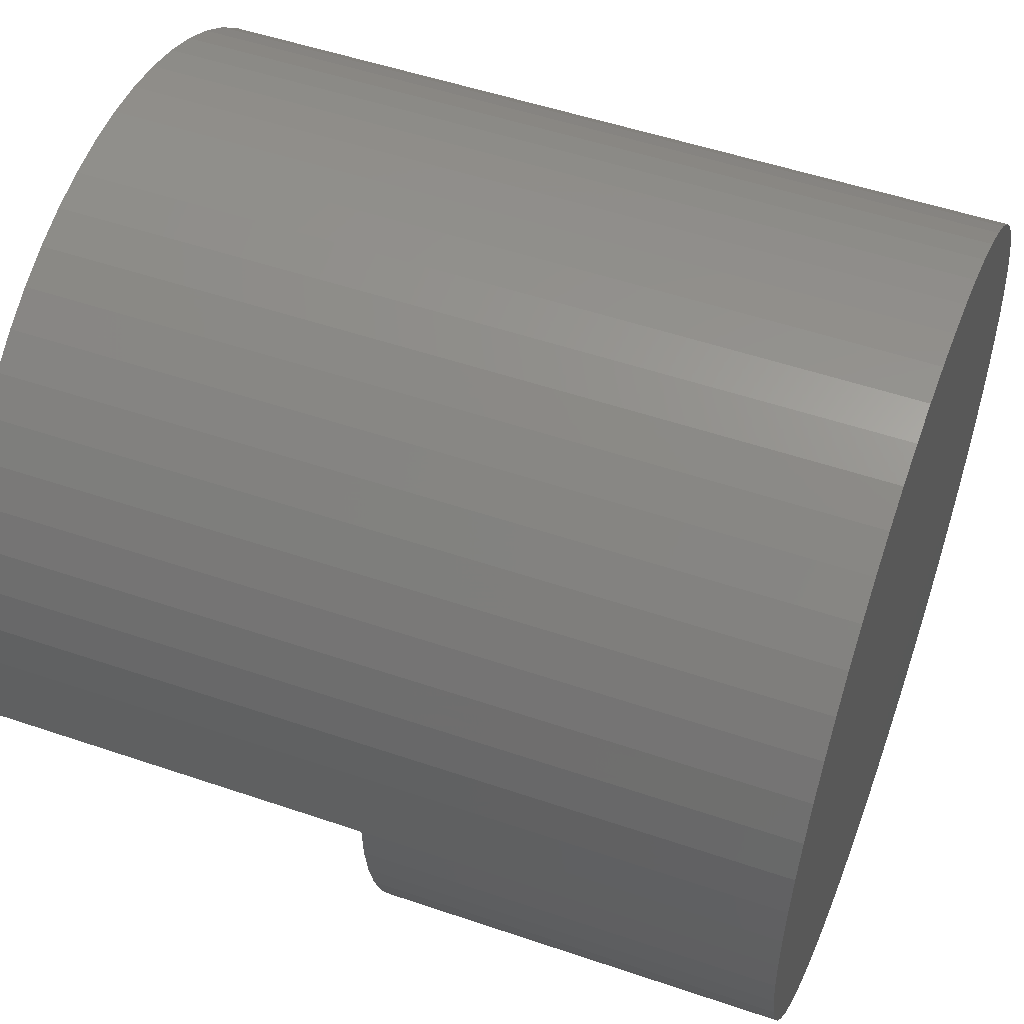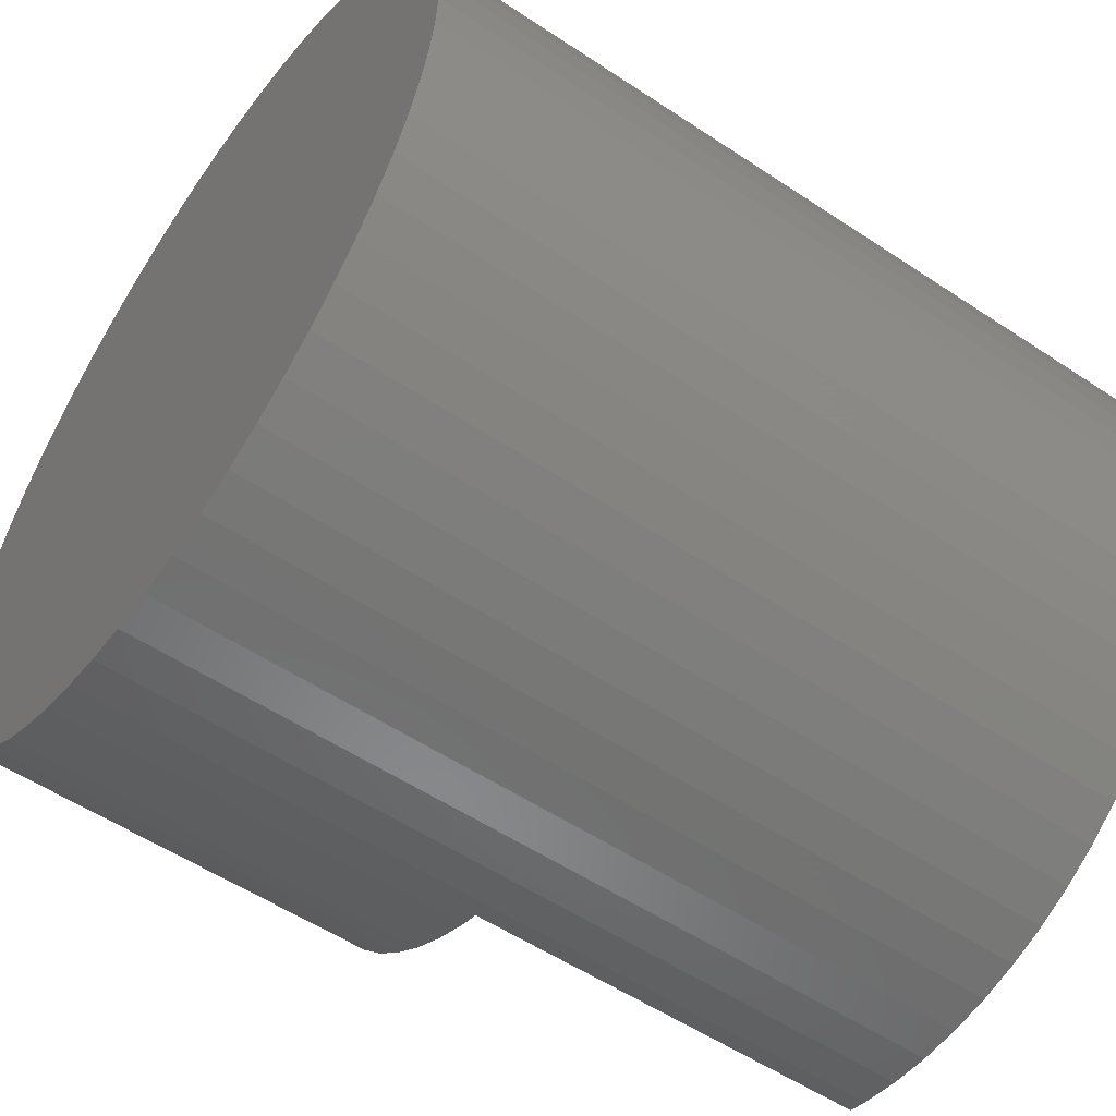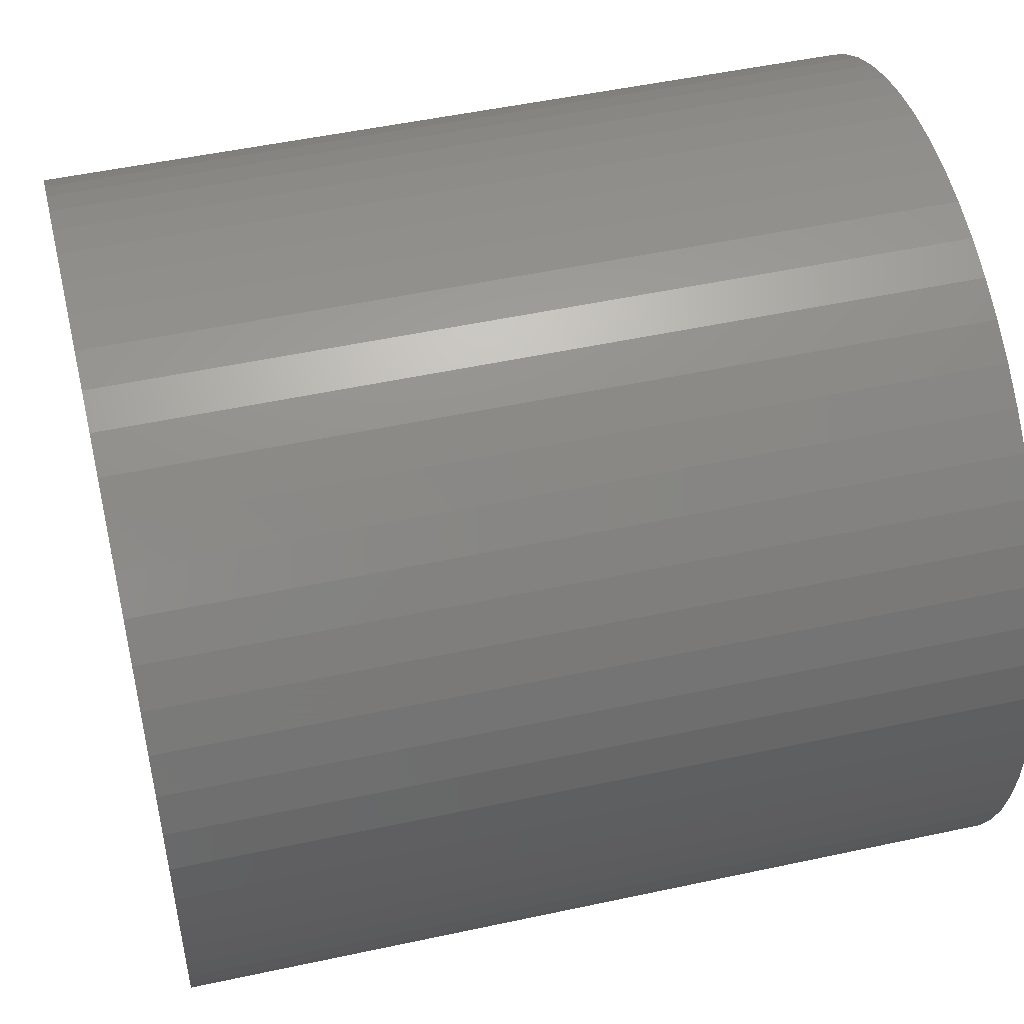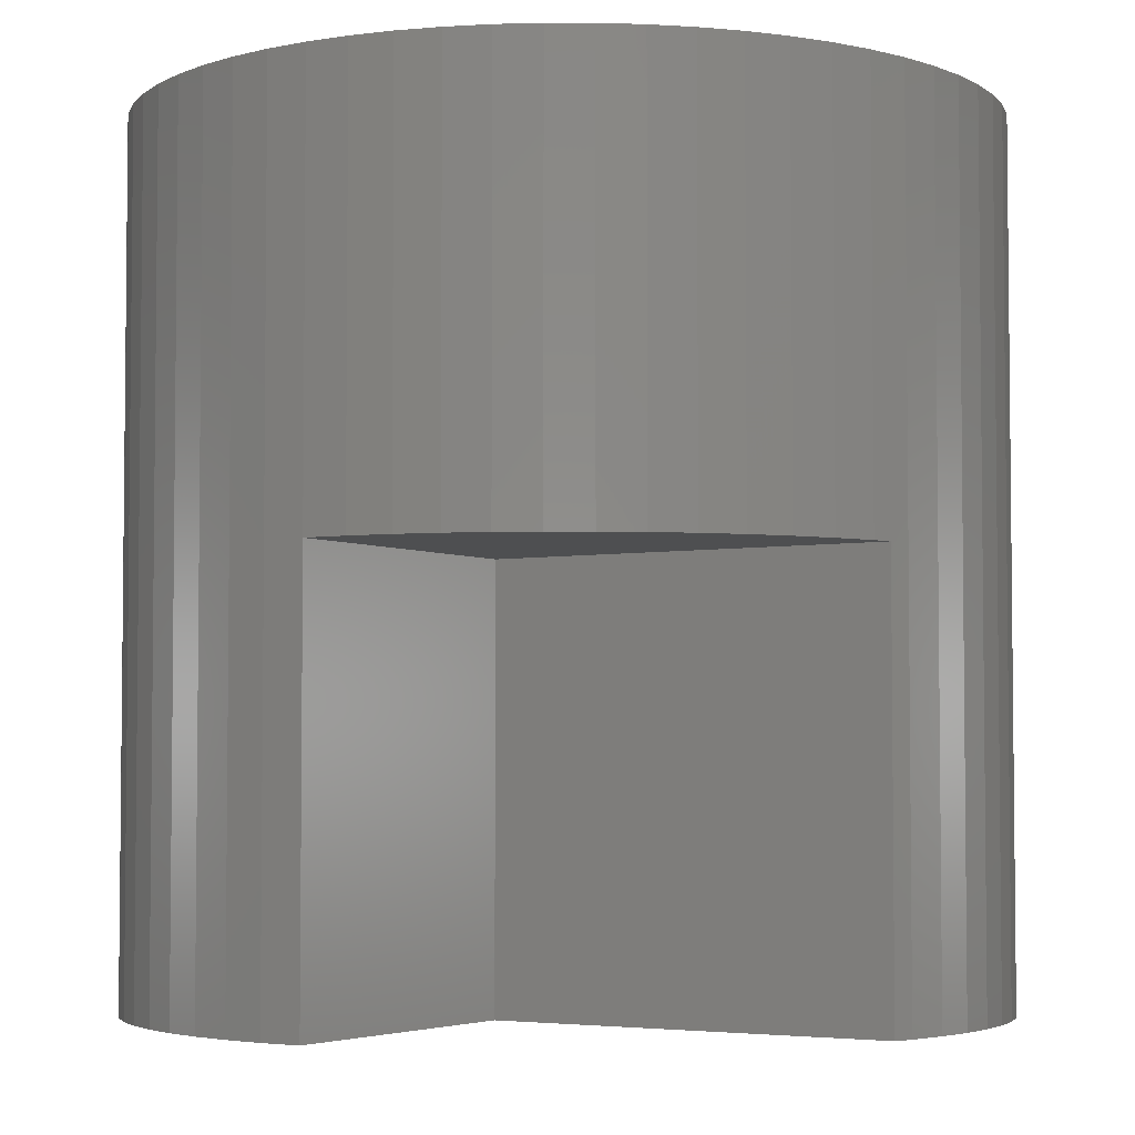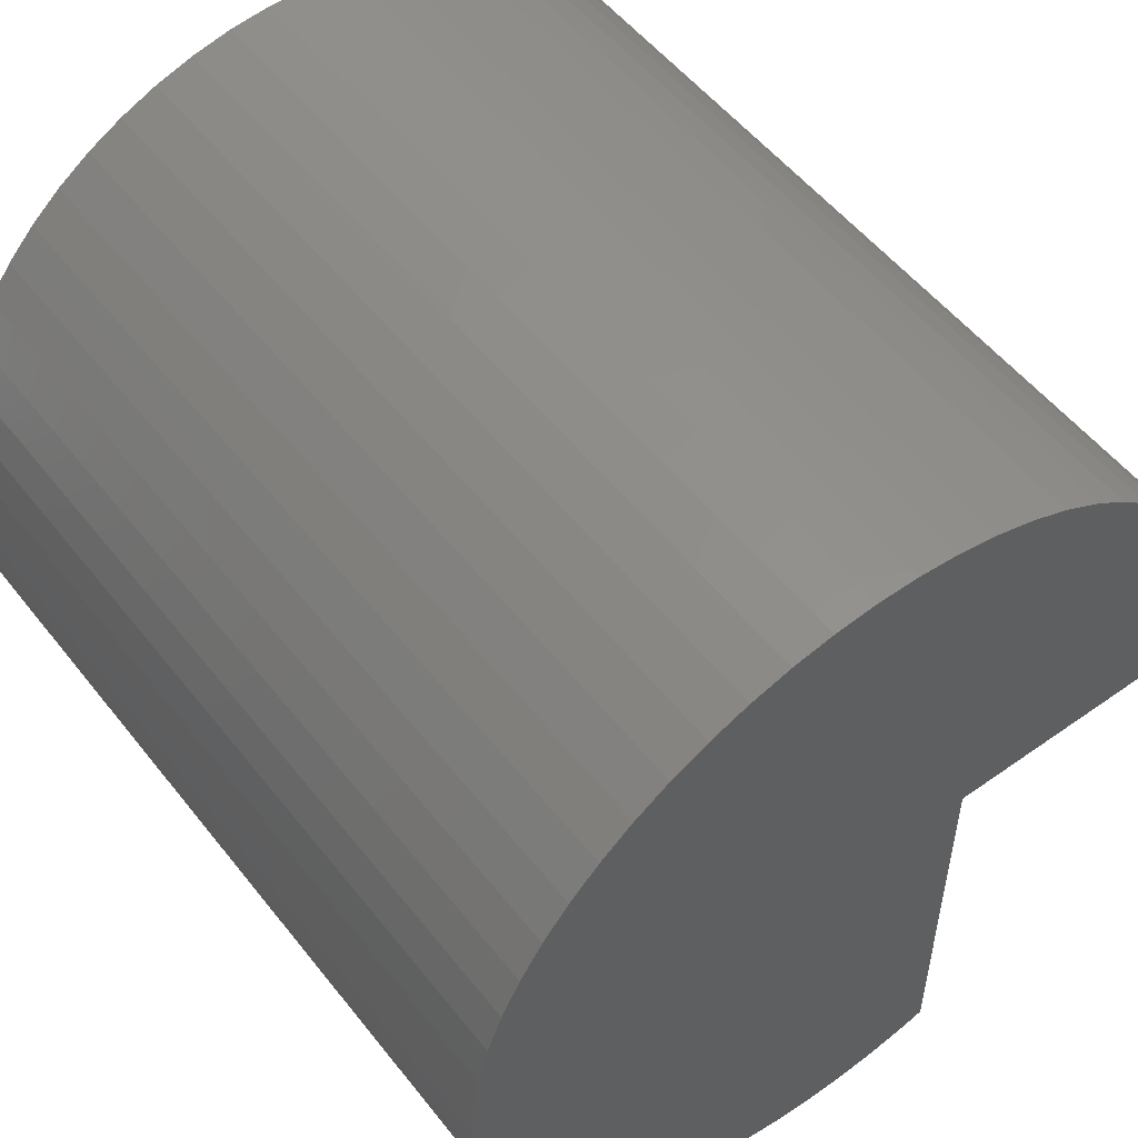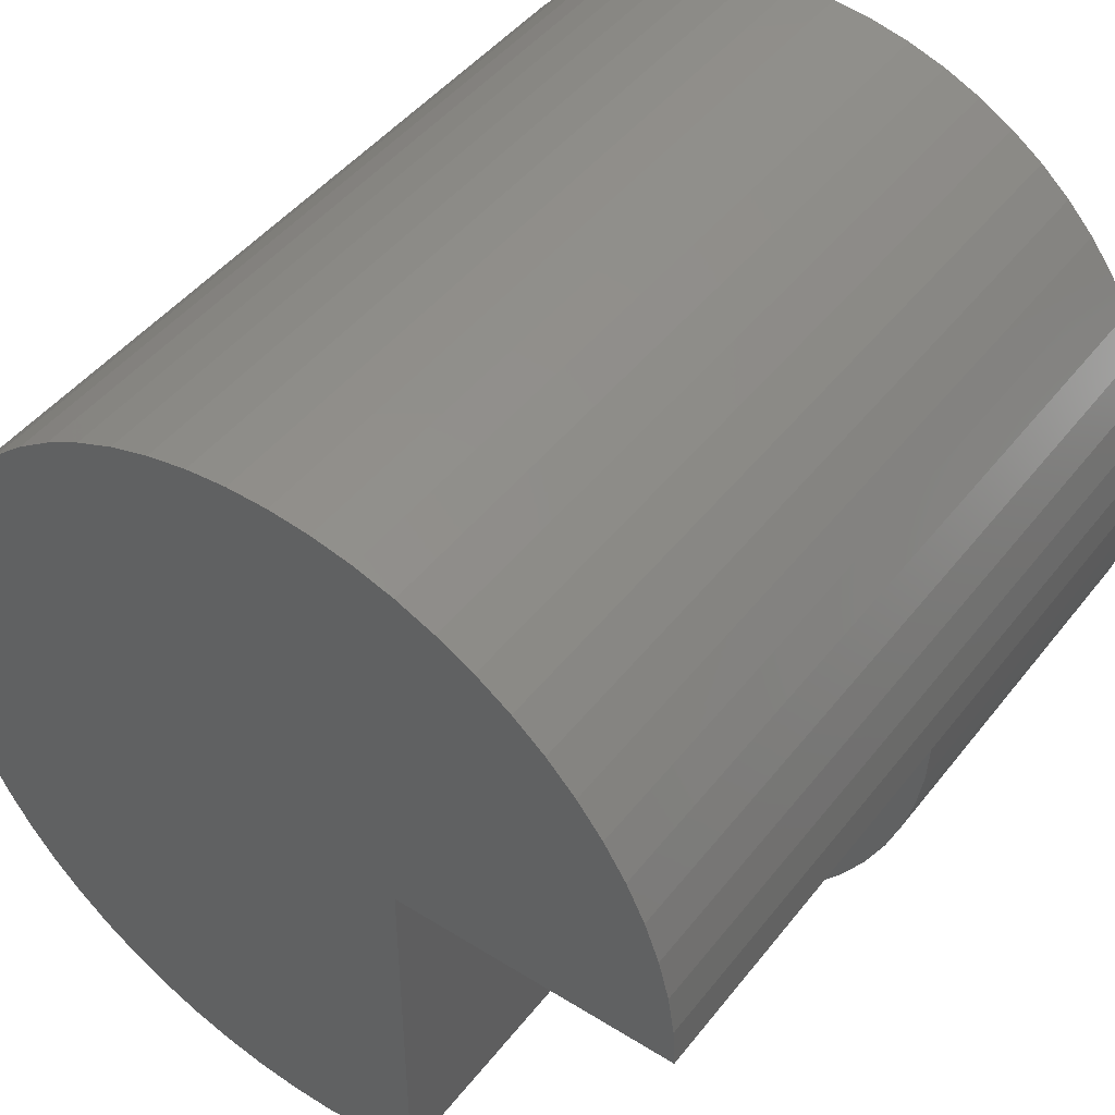
<metadata>
{"format":"stl","ext":"stl","renderer":"f3d","projection":"perspective","resolution":1024,"background":"white","views":[{"elev":51.7,"azim":-69.7,"up":"+Y"},{"elev":-55.0,"azim":54.9,"up":"+Y"},{"elev":50.0,"azim":76.6,"up":"+Y"},{"elev":-4.0,"azim":-58.3,"up":"+Z"},{"elev":53.2,"azim":142.8,"up":"+Y"},{"elev":45.9,"azim":-144.4,"up":"+Y"}]}
</metadata>
<code>
# stl→obj: 245 verts, 468 faces
v 17.8 2.987 0
v 17.54 2.006 0
v 17.19 1.056 0
v 16.74 0.147 0
v 16.21 -0.7127 0
v 15.59 -1.514 0
v 14.89 -2.248 0
v 14.12 -2.908 0
v 13.29 -3.486 0
v 12.4 -3.978 0
v 11.47 -4.378 0
v 10.51 -4.681 0
v 9.514 -4.885 0
v 8.506 -4.987 0
v 7.494 -4.987 0
v 6.486 -4.885 0
v 5.493 -4.681 0
v 5 -4.526 0
v 5 14.53 0
v 5.493 14.68 0
v 6.486 14.88 0
v 7.494 14.99 0
v 8.506 14.99 0
v 9.514 14.88 0
v 10.51 14.68 0
v 11.47 14.38 0
v 12.4 13.98 0
v 13.29 13.49 0
v 14.12 12.91 0
v 14.89 12.25 0
v 15.59 11.51 0
v 16.21 10.71 0
v 16.74 9.853 0
v 17.19 8.944 0
v 17.54 7.994 0
v 17.8 7.013 0
v 17.95 6.012 0
v 18 5 0
v 17.95 3.988 0
v -2 5 0
v -1.949 6.012 0
v -1.795 7.013 0
v -1.541 7.994 0
v -1.19 8.944 0
v -0.7435 9.853 0
v -0.2076 10.71 0
v 0.4124 11.51 0
v 1.11 12.25 0
v 1.879 12.91 0
v 2.71 13.49 0
v 3.596 13.98 0
v 4.527 14.38 0
v 5 5 0
v 18 5 20
v 17.95 6.012 20
v 17.8 7.013 20
v 17.54 7.994 20
v 17.19 8.944 20
v 16.74 9.853 20
v 16.21 10.71 20
v 15.59 11.51 20
v 14.89 12.25 20
v 14.12 12.91 20
v 13.29 13.49 20
v 12.4 13.98 20
v 11.47 14.38 20
v 10.51 14.68 20
v 9.514 14.88 20
v 8.506 14.99 20
v 7.494 14.99 20
v 6.486 14.88 20
v 5.493 14.68 20
v 4.527 14.38 20
v 3.596 13.98 20
v 2.71 13.49 20
v 1.879 12.91 20
v 1.11 12.25 20
v 0.4124 11.51 20
v -0.2076 10.71 20
v -0.7435 9.853 20
v -1.19 8.944 20
v -1.541 7.994 20
v -1.795 7.013 20
v -1.949 6.012 20
v -2 5 20
v -1.949 3.988 20
v -1.795 2.987 20
v -1.541 2.006 20
v -1.19 1.056 20
v -0.7435 0.147 20
v -0.2076 -0.7127 20
v 0.4124 -1.514 20
v 1.11 -2.248 20
v 1.879 -2.908 20
v 2.71 -3.486 20
v 3.596 -3.978 20
v 4.527 -4.378 20
v 5.493 -4.681 20
v 6.486 -4.885 20
v 7.494 -4.987 20
v 8.506 -4.987 20
v 9.514 -4.885 20
v 10.51 -4.681 20
v 11.47 -4.378 20
v 12.4 -3.978 20
v 13.29 -3.486 20
v 14.12 -2.908 20
v 14.89 -2.248 20
v 15.59 -1.514 20
v 16.21 -0.7127 20
v 16.74 0.147 20
v 17.19 1.056 20
v 17.54 2.006 20
v 17.8 2.987 20
v 17.95 3.988 20
v 8.506 -4.987 10
v 8 -4.987 10
v 7.494 -4.987 10
v 17.19 1.056 10
v 16.97 0.6017 10
v 16.74 0.147 10
v 14.89 -2.248 10
v 14.51 -2.578 10
v 14.12 -2.908 10
v 13.29 -3.486 10
v 12.85 -3.732 10
v 12.4 -3.978 10
v 1.879 -2.908 10
v 1.495 -2.578 10
v 1.11 -2.248 10
v 6.486 -4.885 10
v 5.99 -4.783 10
v 5.493 -4.681 10
v 15.59 -1.514 10
v 15.24 -1.881 10
v 3.596 -3.978 10
v 3.153 -3.732 10
v 2.71 -3.486 10
v 3.596 13.98 10
v 4.061 14.18 10
v 4.527 14.38 10
v 0.4124 11.51 10
v 0.7614 11.88 10
v 1.11 12.25 10
v 17.19 8.944 10
v 17.37 8.469 10
v 17.54 7.994 10
v -0.7435 9.853 10
v -0.4755 10.28 10
v -0.2076 10.71 10
v 7.494 14.99 10
v 8 14.99 10
v 8.506 14.99 10
v 16.21 10.71 10
v 16.48 10.28 10
v 16.74 9.853 10
v 14.89 12.25 10
v 15.24 11.88 10
v 15.59 11.51 10
v 0.7614 -1.881 10
v 0.4124 -1.514 10
v -1.795 2.987 10
v -1.872 3.488 10
v -1.949 3.988 10
v -1.541 7.994 10
v -1.365 8.469 10
v -1.19 8.944 10
v 13.29 13.49 10
v 13.71 13.2 10
v 14.12 12.91 10
v 17.8 7.013 10
v 17.87 6.512 10
v 17.95 6.012 10
v 0.1024 -1.113 10
v -0.2076 -0.7127 10
v 1.495 12.58 10
v 1.879 12.91 10
v -0.7435 0.147 10
v -0.9665 0.6017 10
v -1.19 1.056 10
v 9.514 14.88 10
v 10.01 14.78 10
v 10.51 14.68 10
v 5.01 14.53 10
v 5.493 14.68 10
v 5 14.53 10
v 2.71 13.49 10
v 3.153 13.73 10
v -0.9665 9.398 10
v 14.51 12.58 10
v -1.795 7.013 10
v -1.668 7.503 10
v 17.67 7.503 10
v 0.1024 11.11 10
v 9.01 14.94 10
v 12.4 13.98 10
v 12.85 13.73 10
v 10.51 -4.681 10
v 10.01 -4.783 10
v 9.514 -4.885 10
v 13.71 -3.197 10
v 16.21 -0.7127 10
v 15.9 -1.113 10
v 4.527 -4.378 10
v 4.061 -4.178 10
v 2.295 13.2 10
v 16.48 -0.2828 10
v 9.01 -4.936 10
v 17.95 3.988 10
v 17.87 3.488 10
v 17.8 2.987 10
v 11.47 -4.378 10
v 10.99 -4.529 10
v -2 5 10
v -1.974 5.506 10
v -1.949 6.012 10
v -1.541 2.006 10
v -1.668 2.497 10
v 6.486 14.88 10
v 6.99 14.94 10
v 11.47 14.38 10
v 11.94 14.18 10
v 10.99 14.53 10
v 17.97 5.506 10
v 18 5 10
v -1.974 4.494 10
v 16.97 9.398 10
v -0.4755 -0.2828 10
v 15.9 11.11 10
v 17.97 4.494 10
v 5.99 14.78 10
v 17.54 2.006 10
v 17.37 1.531 10
v -1.872 6.512 10
v 6.99 -4.936 10
v 2.295 -3.197 10
v 5.01 -4.529 10
v 5 -4.526 9.789
v 5 -4.526 10
v -1.365 1.531 10
v 17.67 2.497 10
v 11.94 -4.178 10
v 5 -4.526 0.4741
v 5 5 10
v -2 5 7
f 1 2 3
f 1 3 4
f 1 4 5
f 1 5 6
f 1 6 7
f 1 7 8
f 1 8 9
f 1 9 10
f 1 10 11
f 1 11 12
f 1 12 13
f 1 13 14
f 1 14 15
f 1 15 16
f 1 16 17
f 1 17 18
f 1 18 19
f 1 19 20
f 1 20 21
f 1 21 22
f 1 22 23
f 1 23 24
f 1 24 25
f 1 25 26
f 1 26 27
f 1 27 28
f 1 28 29
f 1 29 30
f 1 30 31
f 1 31 32
f 1 32 33
f 1 33 34
f 1 34 35
f 1 35 36
f 1 36 37
f 1 37 38
f 1 38 39
f 40 41 42
f 40 42 43
f 40 43 44
f 40 44 45
f 40 45 46
f 40 46 47
f 40 47 48
f 40 48 49
f 40 49 50
f 40 50 51
f 40 51 52
f 40 52 19
f 40 19 53
f 54 55 56
f 54 56 57
f 54 57 58
f 54 58 59
f 54 59 60
f 54 60 61
f 54 61 62
f 54 62 63
f 54 63 64
f 54 64 65
f 54 65 66
f 54 66 67
f 54 67 68
f 54 68 69
f 54 69 70
f 54 70 71
f 54 71 72
f 54 72 73
f 54 73 74
f 54 74 75
f 54 75 76
f 54 76 77
f 54 77 78
f 54 78 79
f 54 79 80
f 54 80 81
f 54 81 82
f 54 82 83
f 54 83 84
f 54 84 85
f 54 85 86
f 54 86 87
f 54 87 88
f 54 88 89
f 54 89 90
f 54 90 91
f 54 91 92
f 54 92 93
f 54 93 94
f 54 94 95
f 54 95 96
f 54 96 97
f 54 97 98
f 54 98 99
f 54 99 100
f 54 100 101
f 54 101 102
f 54 102 103
f 54 103 104
f 54 104 105
f 54 105 106
f 54 106 107
f 54 107 108
f 54 108 109
f 54 109 110
f 54 110 111
f 54 111 112
f 54 112 113
f 54 113 114
f 54 114 115
f 116 101 117
f 117 101 100
f 117 100 118
f 116 117 15
f 116 15 14
f 117 118 15
f 119 112 120
f 120 112 111
f 120 111 121
f 119 120 4
f 119 4 3
f 120 121 4
f 122 108 123
f 123 108 107
f 123 107 124
f 122 123 8
f 122 8 7
f 123 124 8
f 125 106 126
f 126 106 105
f 126 105 127
f 125 126 10
f 125 10 9
f 126 127 10
f 128 94 129
f 129 94 93
f 129 93 130
f 131 99 132
f 132 99 98
f 132 98 133
f 131 132 17
f 131 17 16
f 132 133 17
f 134 109 135
f 135 109 108
f 135 108 122
f 134 135 7
f 134 7 6
f 135 122 7
f 136 96 137
f 137 96 95
f 137 95 138
f 139 74 140
f 140 74 73
f 140 73 141
f 139 140 52
f 139 52 51
f 140 141 52
f 142 78 143
f 143 78 77
f 143 77 144
f 142 143 48
f 142 48 47
f 143 144 48
f 145 58 146
f 146 58 57
f 146 57 147
f 145 146 35
f 145 35 34
f 146 147 35
f 148 80 149
f 149 80 79
f 149 79 150
f 148 149 46
f 148 46 45
f 149 150 46
f 151 70 152
f 152 70 69
f 152 69 153
f 151 152 23
f 151 23 22
f 152 153 23
f 154 60 155
f 155 60 59
f 155 59 156
f 154 155 33
f 154 33 32
f 155 156 33
f 157 62 158
f 158 62 61
f 158 61 159
f 157 158 31
f 157 31 30
f 158 159 31
f 130 93 160
f 160 93 92
f 160 92 161
f 162 87 163
f 163 87 86
f 163 86 164
f 165 82 166
f 166 82 81
f 166 81 167
f 165 166 44
f 165 44 43
f 166 167 44
f 168 64 169
f 169 64 63
f 169 63 170
f 168 169 29
f 168 29 28
f 169 170 29
f 171 56 172
f 172 56 55
f 172 55 173
f 171 172 37
f 171 37 36
f 172 173 37
f 161 92 174
f 174 92 91
f 174 91 175
f 144 77 176
f 176 77 76
f 176 76 177
f 144 176 49
f 144 49 48
f 176 177 49
f 178 90 179
f 179 90 89
f 179 89 180
f 181 68 182
f 182 68 67
f 182 67 183
f 181 182 25
f 181 25 24
f 182 183 25
f 141 73 184
f 184 73 72
f 184 72 185
f 186 184 20
f 186 20 19
f 185 20 184
f 186 19 52
f 186 52 141
f 187 75 188
f 188 75 74
f 188 74 139
f 187 188 51
f 187 51 50
f 188 139 51
f 167 81 189
f 189 81 80
f 189 80 148
f 167 189 45
f 167 45 44
f 189 148 45
f 170 63 190
f 190 63 62
f 190 62 157
f 170 190 30
f 170 30 29
f 190 157 30
f 191 83 192
f 192 83 82
f 192 82 165
f 191 192 43
f 191 43 42
f 192 165 43
f 147 57 193
f 193 57 56
f 193 56 171
f 147 193 36
f 147 36 35
f 193 171 36
f 150 79 194
f 194 79 78
f 194 78 142
f 150 194 47
f 150 47 46
f 194 142 47
f 153 69 195
f 195 69 68
f 195 68 181
f 153 195 24
f 153 24 23
f 195 181 24
f 196 65 197
f 197 65 64
f 197 64 168
f 196 197 28
f 196 28 27
f 197 168 28
f 198 103 199
f 199 103 102
f 199 102 200
f 198 199 13
f 198 13 12
f 199 200 13
f 124 107 201
f 201 107 106
f 201 106 125
f 124 201 9
f 124 9 8
f 201 125 9
f 202 110 203
f 203 110 109
f 203 109 134
f 202 203 6
f 202 6 5
f 203 134 6
f 204 97 205
f 205 97 96
f 205 96 136
f 177 76 206
f 206 76 75
f 206 75 187
f 177 206 50
f 177 50 49
f 206 187 50
f 121 111 207
f 207 111 110
f 207 110 202
f 121 207 5
f 121 5 4
f 207 202 5
f 200 102 208
f 208 102 101
f 208 101 116
f 200 208 14
f 200 14 13
f 208 116 14
f 209 115 210
f 210 115 114
f 210 114 211
f 209 210 1
f 209 1 39
f 210 211 1
f 212 104 213
f 213 104 103
f 213 103 198
f 212 213 12
f 212 12 11
f 213 198 12
f 214 85 215
f 215 85 84
f 215 84 216
f 214 215 41
f 214 41 40
f 215 216 41
f 217 88 218
f 218 88 87
f 218 87 162
f 219 71 220
f 220 71 70
f 220 70 151
f 219 220 22
f 219 22 21
f 220 151 22
f 221 66 222
f 222 66 65
f 222 65 196
f 221 222 27
f 221 27 26
f 222 196 27
f 183 67 223
f 223 67 66
f 223 66 221
f 183 223 26
f 183 26 25
f 223 221 26
f 173 55 224
f 224 55 54
f 224 54 225
f 173 224 38
f 173 38 37
f 224 225 38
f 164 86 226
f 226 86 85
f 226 85 214
f 156 59 227
f 227 59 58
f 227 58 145
f 156 227 34
f 156 34 33
f 227 145 34
f 175 91 228
f 228 91 90
f 228 90 178
f 159 61 229
f 229 61 60
f 229 60 154
f 159 229 32
f 159 32 31
f 229 154 32
f 225 54 230
f 230 54 115
f 230 115 209
f 225 230 39
f 225 39 38
f 230 209 39
f 185 72 231
f 231 72 71
f 231 71 219
f 185 231 21
f 185 21 20
f 231 219 21
f 232 113 233
f 233 113 112
f 233 112 119
f 232 233 3
f 232 3 2
f 233 119 3
f 216 84 234
f 234 84 83
f 234 83 191
f 216 234 42
f 216 42 41
f 234 191 42
f 118 100 235
f 235 100 99
f 235 99 131
f 118 235 16
f 118 16 15
f 235 131 16
f 138 95 236
f 236 95 94
f 236 94 128
f 133 98 237
f 237 98 97
f 237 97 204
f 237 238 18
f 237 18 17
f 237 17 133
f 239 238 237
f 180 89 240
f 240 89 88
f 240 88 217
f 211 114 241
f 241 114 113
f 241 113 232
f 211 241 2
f 211 2 1
f 241 232 2
f 127 105 242
f 242 105 104
f 242 104 212
f 127 242 11
f 127 11 10
f 242 212 11
f 243 244 53
f 243 53 18
f 239 244 243
f 204 136 138
f 204 138 128
f 204 128 130
f 204 130 161
f 204 161 175
f 204 175 178
f 204 178 180
f 204 180 217
f 204 217 162
f 204 162 164
f 204 164 214
f 204 214 244
f 204 244 239
f 40 53 245
f 245 53 244
f 245 244 214

</code>
